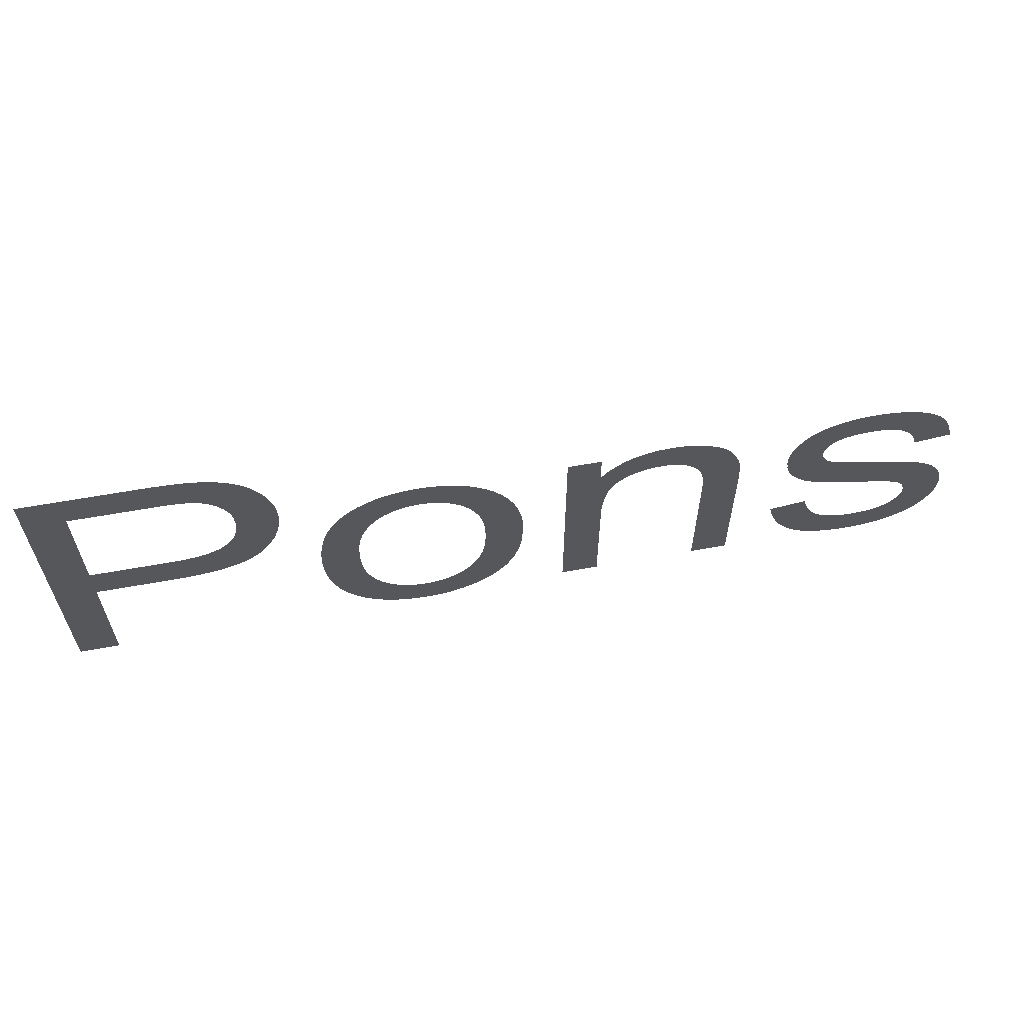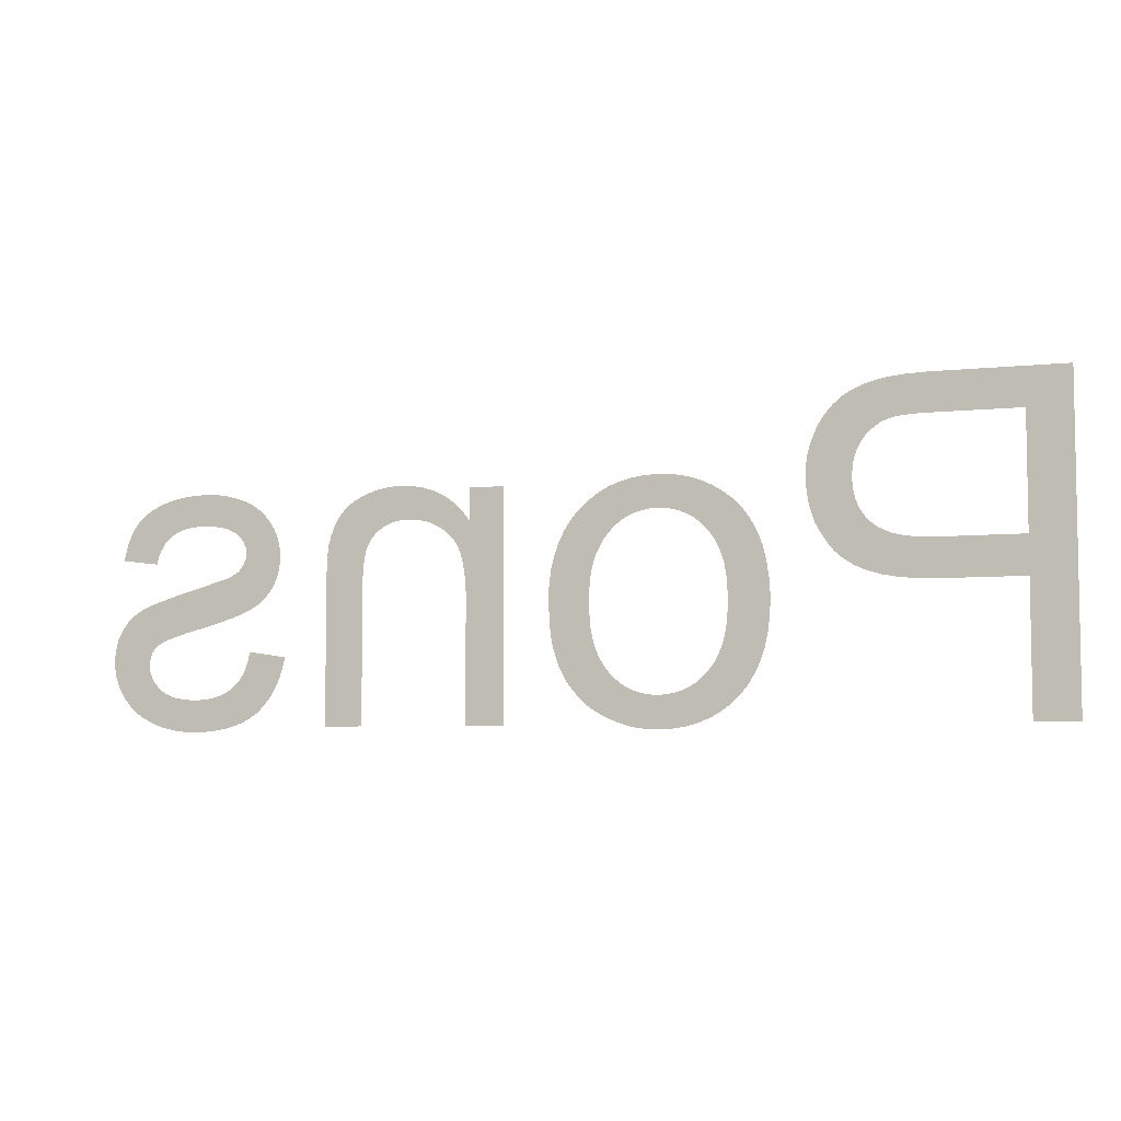
<metadata>
{"format":"obj","ext":"obj","renderer":"f3d","projection":"perspective","resolution":1024,"background":"white","views":[{"elev":60.7,"azim":-10.5,"up":"+Y"},{"elev":-5.8,"azim":-161.6,"up":"+Y"}]}
</metadata>
<code>
o model_57
v -7.752 -0.001129 0
v -7.07 -0.001129 0
v -7.752 5.128 0
v -7.07 2.08 0
v -7.07 2.688 0
v -7.07 4.52 0
v -5.821 5.128 0
v -5.76 4.52 0
v -5.677 5.128 0
v -5.631 4.52 0
v -5.548 5.123 0
v -5.518 4.517 0
v -5.427 5.118 0
v -5.419 4.512 0
v -5.313 5.113 0
v -5.328 4.505 0
v -5.215 5.103 0
v -5.245 4.497 0
v -5.124 5.092 0
v -5.184 4.487 0
v -5.041 5.08 0
v -5.124 4.474 0
v -4.934 5.059 0
v -5.056 4.451 0
v -4.836 5.034 0
v -4.98 4.421 0
v -4.738 5.003 0
v -4.647 4.97 0
v -4.919 4.383 0
v -4.563 4.93 0
v -4.859 4.339 0
v -4.48 4.886 0
v -4.404 4.838 0
v -4.798 4.291 0
v -4.336 4.785 0
v -4.745 4.235 0
v -4.268 4.726 0
v -4.207 4.662 0
v -4.7 4.171 0
v -4.147 4.591 0
v -4.094 4.515 0
v -4.654 4.105 0
v -4.041 4.431 0
v -4.616 4.034 0
v -3.995 4.344 0
v -3.957 4.25 0
v -4.586 3.958 0
v -3.92 4.156 0
v -4.563 3.881 0
v -3.889 4.059 0
v -3.867 3.958 0
v -4.548 3.797 0
v -3.851 3.856 0
v -4.541 3.711 0
v -3.844 3.752 0
v -4.533 3.622 0
v -3.836 3.642 0
v -4.541 3.5 0
v -3.851 3.459 0
v -3.874 3.283 0
v -4.556 3.385 0
v -3.92 3.118 0
v -4.586 3.278 0
v -3.973 2.96 0
v -4.624 3.179 0
v -4.056 2.81 0
v -4.677 3.09 0
v -4.147 2.668 0
v -4.738 3.006 0
v -4.253 2.533 0
v -4.813 2.932 0
v -4.389 2.413 0
v -4.897 2.869 0
v -4.548 2.312 0
v -5.003 2.813 0
v -4.738 2.228 0
v -5.116 2.767 0
v -4.95 2.164 0
v -5.253 2.734 0
v -5.192 2.118 0
v -5.404 2.708 0
v -5.465 2.09 0
v -5.563 2.693 0
v -5.745 2.688 0
v -5.76 2.08 0
v -1.019 -0.006218 0
v -1.17 0.5052 0
v -1.14 -0.03929 0
v -1.291 0.4695 0
v -1.276 -0.06219 0
v -1.413 0.4467 0
v -1.413 -0.07491 0
v -1.549 0.439 0
v -1.549 -0.08 0
v -1.761 -0.06982 0
v -1.965 -0.03929 0
v -2.162 0.01159 0
v -2.337 0.08283 0
v -2.511 0.1744 0
v -2.662 0.2864 0
v -2.806 0.4187 0
v -1.678 0.4467 0
v -1.806 0.4695 0
v -1.92 0.5052 0
v -2.034 0.5561 0
v -2.14 0.6197 0
v -2.238 0.7011 0
v -2.329 0.7952 0
v -2.412 0.9021 0
v -2.935 0.5713 0
v -3.041 0.7418 0
v -2.48 1.027 0
v -3.132 0.9301 0
v -2.541 1.164 0
v -3.2 1.136 0
v -2.587 1.317 0
v -3.245 1.357 0
v -2.617 1.485 0
v -3.276 1.599 0
v -2.632 1.665 0
v -3.291 1.861 0
v -2.64 1.861 0
v -3.276 2.144 0
v -2.632 2.057 0
v -2.617 2.24 0
v -3.238 2.406 0
v -2.587 2.406 0
v -3.185 2.645 0
v -2.541 2.558 0
v -3.102 2.864 0
v -2.48 2.696 0
v -2.996 3.06 0
v -2.412 2.818 0
v -2.867 3.235 0
v -2.329 2.927 0
v -2.715 3.388 0
v -2.238 3.021 0
v -2.571 3.497 0
v -2.14 3.1 0
v -2.42 3.589 0
v -2.268 3.665 0
v -2.034 3.164 0
v -2.102 3.724 0
v -1.92 3.215 0
v -1.92 3.767 0
v -1.806 3.25 0
v -1.738 3.792 0
v -1.678 3.273 0
v -1.549 3.8 0
v -1.549 3.281 0
v -1.337 3.79 0
v -1.42 3.273 0
v -1.132 3.759 0
v -1.291 3.25 0
v -1.178 3.215 0
v -0.943 3.708 0
v -1.064 3.164 0
v -0.7612 3.637 0
v -0.9581 3.1 0
v -0.5946 3.543 0
v -0.8597 3.019 0
v -0.4355 3.431 0
v -0.7688 2.925 0
v -0.2916 3.299 0
v -0.6854 2.818 0
v -0.1628 3.146 0
v -0.05681 2.981 0
v -0.6173 2.696 0
v 0.03408 2.798 0
v -0.5567 2.561 0
v 0.1022 2.599 0
v -0.5112 2.411 0
v 0.1553 2.385 0
v -0.481 2.248 0
v 0.1856 2.156 0
v -0.4658 2.072 0
v 0.1931 1.912 0
v -0.4582 1.882 0
v 0.1856 1.714 0
v -0.4658 1.681 0
v 0.178 1.528 0
v -0.481 1.495 0
v 0.1553 1.355 0
v -0.5112 1.324 0
v 0.125 1.192 0
v 0.07953 1.045 0
v -0.5567 1.169 0
v 0.03408 0.9097 0
v -0.6173 1.029 0
v -0.02651 0.785 0
v -0.0871 0.6705 0
v -0.6854 0.9046 0
v -0.1628 0.5662 0
v -0.2462 0.467 0
v -0.7688 0.7952 0
v -0.3295 0.3754 0
v -0.4279 0.2915 0
v -0.8597 0.7011 0
v -0.534 0.2151 0
v -0.9581 0.6222 0
v -0.6476 0.1464 0
v -0.7688 0.08792 0
v -1.064 0.5561 0
v -0.8899 0.03703 0
v 3.942 -0.001129 0
v 3.314 -0.001129 0
v 3.942 2.286 0
v 3.314 2.261 0
v 3.314 2.368 0
v 3.942 2.406 0
v 3.306 2.467 0
v 3.942 2.513 0
v 3.298 2.556 0
v 3.935 2.612 0
v 3.935 2.698 0
v 3.291 2.637 0
v 3.927 2.775 0
v 3.276 2.714 0
v 3.92 2.841 0
v 3.912 2.897 0
v 3.261 2.78 0
v 3.889 2.973 0
v 3.874 3.044 0
v 3.238 2.838 0
v 3.844 3.116 0
v 3.215 2.892 0
v 3.821 3.182 0
v 3.783 3.245 0
v 3.185 2.94 0
v 3.753 3.306 0
v 3.715 3.362 0
v 3.155 2.986 0
v 3.67 3.418 0
v 3.624 3.469 0
v 3.117 3.032 0
v 3.571 3.518 0
v 3.511 3.561 0
v 3.079 3.07 0
v 3.442 3.604 0
v 3.367 3.642 0
v 3.033 3.108 0
v 3.291 3.68 0
v 2.98 3.141 0
v 3.208 3.711 0
v 2.927 3.172 0
v 3.124 3.739 0
v 3.041 3.762 0
v 2.867 3.197 0
v 2.95 3.777 0
v 2.806 3.22 0
v 2.867 3.79 0
v 2.746 3.235 0
v 2.768 3.797 0
v 2.677 3.248 0
v 2.677 3.8 0
v 2.609 3.253 0
v 2.541 3.255 0
v 2.465 3.787 0
v 2.427 3.25 0
v 2.268 3.752 0
v 2.321 3.235 0
v 2.079 3.688 0
v 2.215 3.21 0
v 2.117 3.172 0
v 1.912 3.601 0
v 2.026 3.126 0
v 1.761 3.49 0
v 1.935 3.067 0
v 1.617 3.352 0
v 1.852 3.001 0
v 1.496 3.192 0
v 1.776 2.917 0
v 0.9278 3.721 0
v 1.708 2.818 0
v 1.655 2.698 0
v 1.617 2.558 0
v 1.587 2.401 0
v 1.564 2.225 0
v 1.556 2.032 0
v 1.556 -0.001129 0
v 0.9278 -0.001129 0
v 1.496 3.721 0
v 4.662 1.113 0
v 5.29 1.207 0
v 4.7 0.9504 0
v 5.306 1.106 0
v 4.745 0.7978 0
v 5.336 1.009 0
v 4.806 0.6578 0
v 5.366 0.9224 0
v 4.874 0.5306 0
v 5.412 0.841 0
v 4.957 0.4161 0
v 5.457 0.7647 0
v 5.048 0.3118 0
v 5.518 0.6985 0
v 5.147 0.2202 0
v 5.578 0.6375 0
v 5.268 0.1413 0
v 5.396 0.07265 0
v 5.654 0.5866 0
v 5.54 0.01922 0
v 5.73 0.5408 0
v 5.692 -0.02403 0
v 5.821 0.5052 0
v 5.919 0.4772 0
v 5.866 -0.05456 0
v 6.018 0.4568 0
v 6.055 -0.07491 0
v 6.131 0.4441 0
v 6.252 -0.08 0
v 6.252 0.439 0
v 6.374 -0.07746 0
v 6.366 0.4441 0
v 6.495 -0.06728 0
v 6.48 0.4543 0
v 6.608 -0.05201 0
v 6.578 0.4721 0
v 6.722 -0.02912 0
v 6.676 0.4975 0
v 6.836 -0.001129 0
v 6.934 0.03195 0
v 6.752 0.5306 0
v 7.04 0.07265 0
v 6.828 0.5688 0
v 7.131 0.1184 0
v 6.896 0.6171 0
v 7.222 0.1693 0
v 7.305 0.2253 0
v 6.949 0.668 0
v 7.381 0.2864 0
v 6.995 0.7214 0
v 7.449 0.3525 0
v 7.51 0.4263 0
v 7.032 0.7774 0
v 7.57 0.5026 0
v 7.063 0.8359 0
v 7.616 0.5815 0
v 7.661 0.6655 0
v 7.085 0.897 0
v 7.691 0.7469 0
v 7.101 0.9631 0
v 7.722 0.8308 0
v 7.737 0.9173 0
v 7.101 1.029 0
v 7.752 1.006 0
v 7.752 1.095 0
v 7.101 1.088 0
v 7.752 1.184 0
v 7.737 1.271 0
v 7.085 1.144 0
v 7.722 1.352 0
v 7.07 1.195 0
v 7.707 1.429 0
v 7.676 1.502 0
v 7.638 1.569 0
v 7.048 1.243 0
v 7.601 1.635 0
v 7.555 1.693 0
v 7.01 1.286 0
v 7.51 1.749 0
v 7.457 1.8 0
v 6.972 1.327 0
v 7.396 1.849 0
v 7.328 1.892 0
v 6.919 1.363 0
v 7.26 1.93 0
v 7.192 1.963 0
v 6.873 1.388 0
v 7.108 1.999 0
v 6.813 1.413 0
v 7.002 2.034 0
v 6.737 1.444 0
v 6.889 2.072 0
v 6.646 1.475 0
v 6.752 2.116 0
v 6.54 1.505 0
v 6.608 2.159 0
v 6.419 1.541 0
v 6.442 2.207 0
v 6.275 1.576 0
v 6.086 1.625 0
v 6.252 2.256 0
v 5.912 1.67 0
v 5.699 2.416 0
v 5.76 1.716 0
v 5.624 1.759 0
v 5.503 1.8 0
v 5.396 1.841 0
v 5.654 2.436 0
v 5.313 1.879 0
v 5.609 2.457 0
v 5.237 1.917 0
v 5.571 2.479 0
v 5.169 1.958 0
v 5.533 2.502 0
v 5.109 2.006 0
v 5.503 2.528 0
v 5.048 2.057 0
v 4.995 2.111 0
v 5.48 2.556 0
v 4.95 2.169 0
v 5.457 2.584 0
v 4.904 2.23 0
v 4.866 2.296 0
v 5.434 2.612 0
v 4.836 2.365 0
v 5.419 2.642 0
v 4.813 2.434 0
v 5.404 2.673 0
v 4.791 2.505 0
v 4.783 2.579 0
v 5.389 2.703 0
v 4.768 2.652 0
v 5.381 2.736 0
v 4.768 2.729 0
v 5.381 2.77 0
v 4.768 2.8 0
v 5.374 2.803 0
v 4.775 2.869 0
v 4.791 2.935 0
v 5.381 2.856 0
v 4.806 3.001 0
v 4.828 3.065 0
v 5.389 2.909 0
v 4.851 3.128 0
v 4.881 3.189 0
v 5.412 2.958 0
v 4.919 3.248 0
v 5.434 3.006 0
v 4.957 3.304 0
v 4.995 3.357 0
v 5.472 3.052 0
v 5.041 3.408 0
v 5.086 3.456 0
v 5.51 3.095 0
v 5.139 3.5 0
v 5.192 3.54 0
v 5.563 3.138 0
v 5.237 3.571 0
v 5.283 3.601 0
v 5.336 3.627 0
v 5.624 3.174 0
v 5.396 3.655 0
v 5.457 3.68 0
v 5.692 3.207 0
v 5.525 3.703 0
v 5.593 3.724 0
v 5.768 3.233 0
v 5.669 3.744 0
v 5.858 3.253 0
v 5.745 3.762 0
v 5.821 3.774 0
v 5.957 3.268 0
v 5.896 3.787 0
v 5.98 3.795 0
v 6.063 3.278 0
v 6.055 3.797 0
v 6.139 3.8 0
v 6.184 3.281 0
v 6.26 3.797 0
v 6.29 3.276 0
v 6.381 3.79 0
v 6.381 3.268 0
v 6.495 3.777 0
v 6.472 3.25 0
v 6.608 3.759 0
v 6.555 3.227 0
v 6.714 3.736 0
v 6.623 3.199 0
v 6.813 3.708 0
v 6.911 3.675 0
v 6.692 3.164 0
v 7.002 3.637 0
v 6.752 3.121 0
v 7.085 3.596 0
v 6.813 3.072 0
v 7.161 3.551 0
v 7.229 3.502 0
v 6.858 3.021 0
v 7.298 3.449 0
v 7.351 3.393 0
v 6.896 2.963 0
v 7.396 3.334 0
v 7.441 3.271 0
v 6.934 2.899 0
v 7.479 3.199 0
v 7.517 3.123 0
v 6.964 2.831 0
v 7.548 3.042 0
v 7.57 2.953 0
v 6.987 2.759 0
v 7.601 2.859 0
v 7.002 2.68 0
v 7.616 2.759 0
f 1 2 3
f 2 4 3
f 3 4 3
f 4 5 3
f 3 5 3
f 5 6 3
f 3 6 7
f 6 8 7
f 7 8 9
f 8 10 9
f 9 10 11
f 10 12 11
f 11 12 13
f 12 14 13
f 13 14 15
f 14 16 15
f 15 16 17
f 16 18 17
f 17 18 19
f 18 20 19
f 19 20 21
f 20 22 21
f 21 22 23
f 22 24 23
f 23 24 25
f 24 26 25
f 25 26 27
f 26 26 27
f 27 26 28
f 26 29 28
f 28 29 30
f 29 31 30
f 30 31 32
f 31 31 32
f 32 31 33
f 31 34 33
f 33 34 35
f 34 36 35
f 35 36 37
f 36 36 37
f 37 36 38
f 36 39 38
f 38 39 40
f 39 39 40
f 40 39 41
f 39 42 41
f 41 42 43
f 42 44 43
f 43 44 45
f 44 44 45
f 45 44 46
f 44 47 46
f 46 47 48
f 47 49 48
f 48 49 50
f 49 49 50
f 50 49 51
f 49 52 51
f 51 52 53
f 52 54 53
f 53 54 55
f 54 56 55
f 55 56 57
f 56 58 57
f 57 58 59
f 58 58 59
f 59 58 60
f 58 61 60
f 60 61 62
f 61 63 62
f 62 63 64
f 63 65 64
f 64 65 66
f 65 67 66
f 66 67 68
f 67 69 68
f 68 69 70
f 69 71 70
f 70 71 72
f 71 73 72
f 72 73 74
f 73 75 74
f 74 75 76
f 75 77 76
f 76 77 78
f 77 79 78
f 78 79 80
f 79 81 80
f 80 81 82
f 81 83 82
f 82 83 82
f 83 84 82
f 82 84 85
f 84 84 85
f 85 84 4
f 84 5 4
f 4 5 5
f 5 86 5
f 5 86 86
f 86 87 86
f 86 87 88
f 87 89 88
f 88 89 90
f 89 91 90
f 90 91 92
f 91 93 92
f 92 93 94
f 93 93 94
f 94 93 95
f 93 93 95
f 95 93 96
f 93 93 96
f 96 93 97
f 93 93 97
f 97 93 98
f 93 93 98
f 98 93 99
f 93 93 99
f 99 93 100
f 93 93 100
f 100 93 101
f 93 102 101
f 101 102 101
f 102 103 101
f 101 103 101
f 103 104 101
f 101 104 101
f 104 105 101
f 101 105 101
f 105 106 101
f 101 106 101
f 106 107 101
f 101 107 101
f 107 108 101
f 101 108 101
f 108 109 101
f 101 109 110
f 109 109 110
f 110 109 111
f 109 112 111
f 111 112 113
f 112 114 113
f 113 114 115
f 114 116 115
f 115 116 117
f 116 118 117
f 117 118 119
f 118 120 119
f 119 120 121
f 120 122 121
f 121 122 123
f 122 124 123
f 123 124 123
f 124 125 123
f 123 125 126
f 125 127 126
f 126 127 128
f 127 129 128
f 128 129 130
f 129 131 130
f 130 131 132
f 131 133 132
f 132 133 134
f 133 135 134
f 134 135 136
f 135 137 136
f 136 137 138
f 137 139 138
f 138 139 140
f 139 139 140
f 140 139 141
f 139 142 141
f 141 142 143
f 142 144 143
f 143 144 145
f 144 146 145
f 145 146 147
f 146 148 147
f 147 148 149
f 148 150 149
f 149 150 151
f 150 152 151
f 151 152 153
f 152 154 153
f 153 154 153
f 154 155 153
f 153 155 156
f 155 157 156
f 156 157 158
f 157 159 158
f 158 159 160
f 159 161 160
f 160 161 162
f 161 163 162
f 162 163 164
f 163 165 164
f 164 165 166
f 165 165 166
f 166 165 167
f 165 168 167
f 167 168 169
f 168 170 169
f 169 170 171
f 170 172 171
f 171 172 173
f 172 174 173
f 173 174 175
f 174 176 175
f 175 176 177
f 176 178 177
f 177 178 179
f 178 180 179
f 179 180 181
f 180 182 181
f 181 182 183
f 182 184 183
f 183 184 185
f 184 184 185
f 185 184 186
f 184 187 186
f 186 187 188
f 187 189 188
f 188 189 190
f 189 189 190
f 190 189 191
f 189 192 191
f 191 192 193
f 192 192 193
f 193 192 194
f 192 195 194
f 194 195 196
f 195 195 196
f 196 195 197
f 195 198 197
f 197 198 199
f 198 200 199
f 199 200 201
f 200 200 201
f 201 200 202
f 200 203 202
f 202 203 204
f 203 87 204
f 204 87 86
f 87 86 86
f 86 86 205
f 86 205 205
f 205 205 206
f 205 207 206
f 206 207 208
f 207 207 208
f 208 207 209
f 207 210 209
f 209 210 211
f 210 212 211
f 211 212 213
f 212 214 213
f 213 214 213
f 214 215 213
f 213 215 216
f 215 217 216
f 216 217 218
f 217 219 218
f 218 219 218
f 219 220 218
f 218 220 221
f 220 222 221
f 221 222 221
f 222 223 221
f 221 223 224
f 223 225 224
f 224 225 226
f 225 227 226
f 226 227 226
f 227 228 226
f 226 228 229
f 228 230 229
f 229 230 229
f 230 231 229
f 229 231 232
f 231 233 232
f 232 233 232
f 233 234 232
f 232 234 235
f 234 236 235
f 235 236 235
f 236 237 235
f 235 237 238
f 237 239 238
f 238 239 238
f 239 240 238
f 238 240 241
f 240 242 241
f 241 242 243
f 242 244 243
f 243 244 245
f 244 246 245
f 245 246 245
f 246 247 245
f 245 247 248
f 247 249 248
f 248 249 250
f 249 251 250
f 250 251 252
f 251 253 252
f 252 253 254
f 253 255 254
f 254 255 256
f 255 255 256
f 256 255 257
f 255 258 257
f 257 258 259
f 258 260 259
f 259 260 261
f 260 262 261
f 261 262 263
f 262 262 263
f 263 262 264
f 262 265 264
f 264 265 266
f 265 267 266
f 266 267 268
f 267 269 268
f 268 269 270
f 269 271 270
f 270 271 272
f 271 273 272
f 272 273 274
f 273 273 274
f 274 273 275
f 273 273 275
f 275 273 276
f 273 273 276
f 276 273 277
f 273 273 277
f 277 273 278
f 273 273 278
f 278 273 279
f 273 273 279
f 279 273 280
f 273 281 280
f 280 281 281
f 281 271 281
f 281 271 271
f 271 282 271
f 271 282 273
f 282 273 273
f 273 273 283
f 273 283 283
f 283 283 284
f 283 285 284
f 284 285 286
f 285 287 286
f 286 287 288
f 287 289 288
f 288 289 290
f 289 291 290
f 290 291 292
f 291 293 292
f 292 293 294
f 293 295 294
f 294 295 296
f 295 297 296
f 296 297 298
f 297 299 298
f 298 299 298
f 299 300 298
f 298 300 301
f 300 302 301
f 301 302 303
f 302 304 303
f 303 304 305
f 304 304 305
f 305 304 306
f 304 307 306
f 306 307 308
f 307 309 308
f 308 309 310
f 309 311 310
f 310 311 312
f 311 313 312
f 312 313 314
f 313 315 314
f 314 315 316
f 315 317 316
f 316 317 318
f 317 319 318
f 318 319 320
f 319 321 320
f 320 321 320
f 321 322 320
f 320 322 323
f 322 324 323
f 323 324 325
f 324 326 325
f 325 326 327
f 326 328 327
f 327 328 327
f 328 329 327
f 327 329 330
f 329 331 330
f 330 331 332
f 331 333 332
f 332 333 332
f 333 334 332
f 332 334 335
f 334 336 335
f 335 336 337
f 336 338 337
f 337 338 337
f 338 339 337
f 337 339 340
f 339 341 340
f 340 341 342
f 341 343 342
f 342 343 342
f 343 344 342
f 342 344 345
f 344 346 345
f 345 346 345
f 346 347 345
f 345 347 348
f 347 349 348
f 348 349 348
f 349 350 348
f 348 350 351
f 350 352 351
f 351 352 353
f 352 354 353
f 353 354 353
f 354 355 353
f 353 355 353
f 355 356 353
f 353 356 357
f 356 358 357
f 357 358 357
f 358 359 357
f 357 359 360
f 359 361 360
f 360 361 360
f 361 362 360
f 360 362 363
f 362 364 363
f 363 364 363
f 364 365 363
f 363 365 366
f 365 367 366
f 366 367 366
f 367 368 366
f 366 368 369
f 368 370 369
f 369 370 371
f 370 372 371
f 371 372 373
f 372 374 373
f 373 374 375
f 374 376 375
f 375 376 377
f 376 378 377
f 377 378 379
f 378 380 379
f 379 380 381
f 380 380 381
f 381 380 382
f 380 383 382
f 382 383 384
f 383 385 384
f 384 385 386
f 385 385 386
f 386 385 387
f 385 385 387
f 387 385 388
f 385 385 388
f 388 385 389
f 385 390 389
f 389 390 391
f 390 392 391
f 391 392 393
f 392 394 393
f 393 394 395
f 394 396 395
f 395 396 397
f 396 398 397
f 397 398 399
f 398 398 399
f 399 398 400
f 398 401 400
f 400 401 402
f 401 403 402
f 402 403 404
f 403 403 404
f 404 403 405
f 403 406 405
f 405 406 407
f 406 408 407
f 407 408 409
f 408 410 409
f 409 410 411
f 410 410 411
f 411 410 412
f 410 413 412
f 412 413 414
f 413 415 414
f 414 415 416
f 415 417 416
f 416 417 418
f 417 419 418
f 418 419 420
f 419 419 420
f 420 419 421
f 419 422 421
f 421 422 423
f 422 422 423
f 423 422 424
f 422 425 424
f 424 425 426
f 425 425 426
f 426 425 427
f 425 428 427
f 427 428 429
f 428 430 429
f 429 430 431
f 430 430 431
f 431 430 432
f 430 433 432
f 432 433 434
f 433 433 434
f 434 433 435
f 433 436 435
f 435 436 437
f 436 436 437
f 437 436 438
f 436 439 438
f 438 439 440
f 439 439 440
f 440 439 441
f 439 439 441
f 441 439 442
f 439 443 442
f 442 443 444
f 443 443 444
f 444 443 445
f 443 446 445
f 445 446 447
f 446 446 447
f 447 446 448
f 446 449 448
f 448 449 450
f 449 451 450
f 450 451 452
f 451 451 452
f 452 451 453
f 451 454 453
f 453 454 455
f 454 454 455
f 455 454 456
f 454 457 456
f 456 457 458
f 457 457 458
f 458 457 459
f 457 460 459
f 459 460 461
f 460 462 461
f 461 462 463
f 462 464 463
f 463 464 465
f 464 466 465
f 465 466 467
f 466 468 467
f 467 468 469
f 468 470 469
f 469 470 471
f 470 470 471
f 471 470 472
f 470 473 472
f 472 473 474
f 473 475 474
f 474 475 476
f 475 477 476
f 476 477 478
f 477 477 478
f 478 477 479
f 477 480 479
f 479 480 481
f 480 480 481
f 481 480 482
f 480 483 482
f 482 483 484
f 483 483 484
f 484 483 485
f 483 486 485
f 485 486 487
f 486 486 487
f 487 486 488
f 486 489 488
f 488 489 490
f 489 489 490
f 490 489 491
f 489 492 491
f 491 492 493
f 492 494 493
f 493 494 495

</code>
